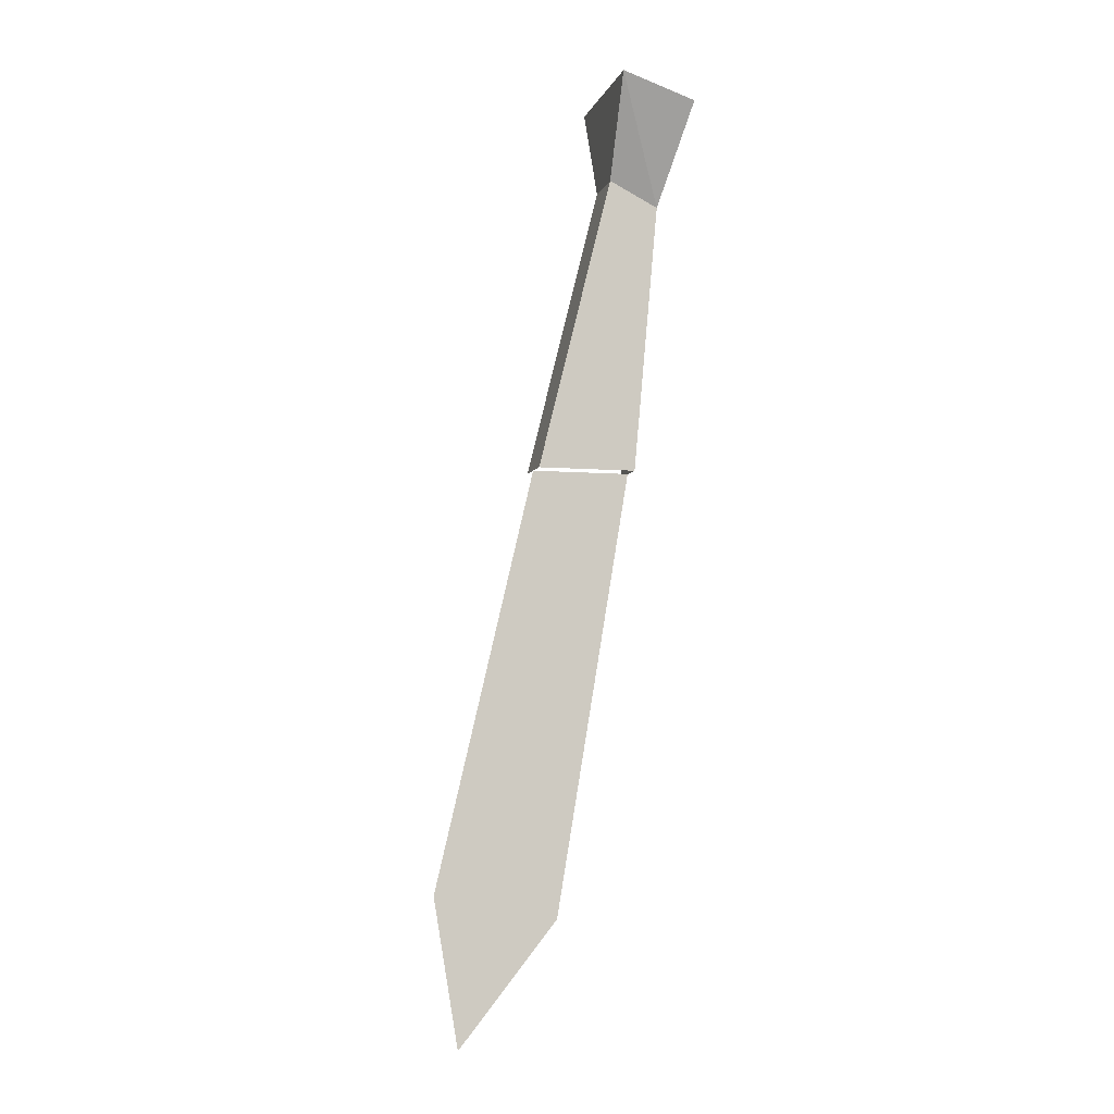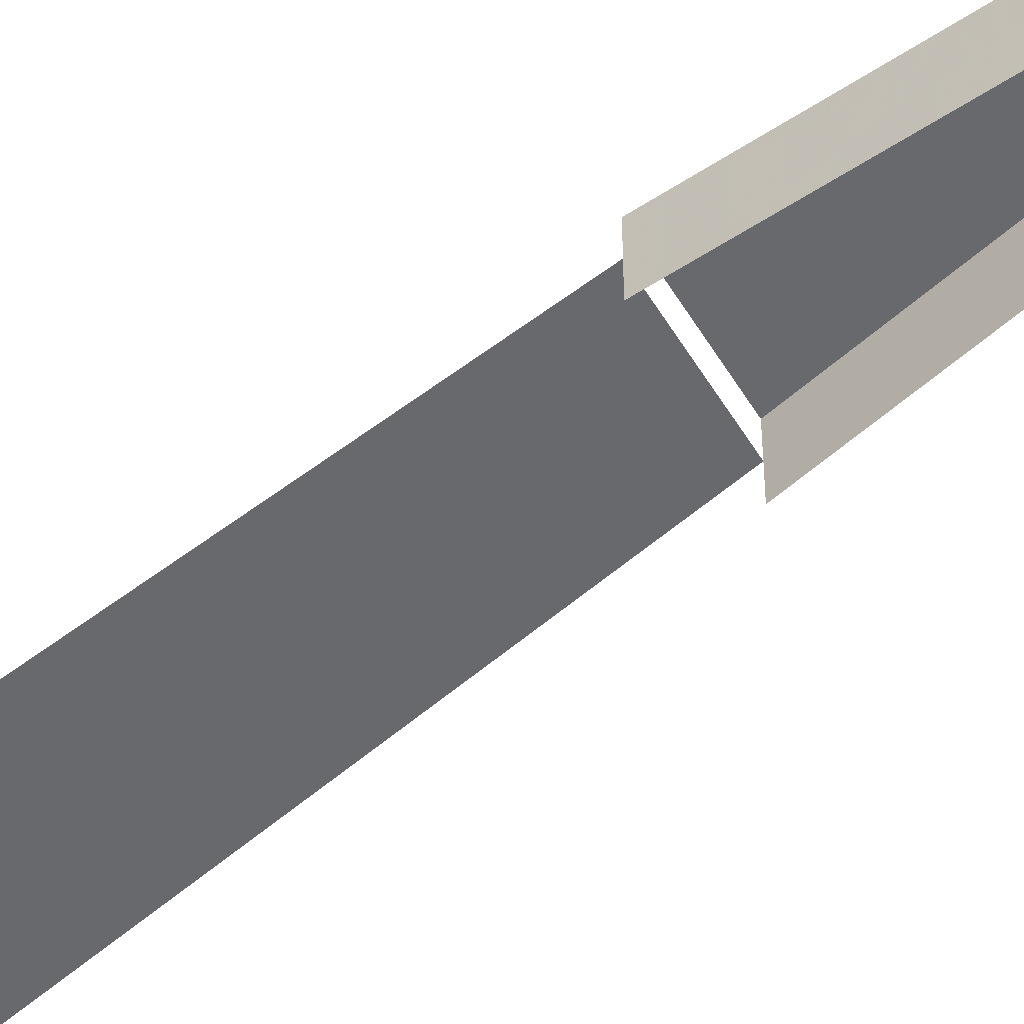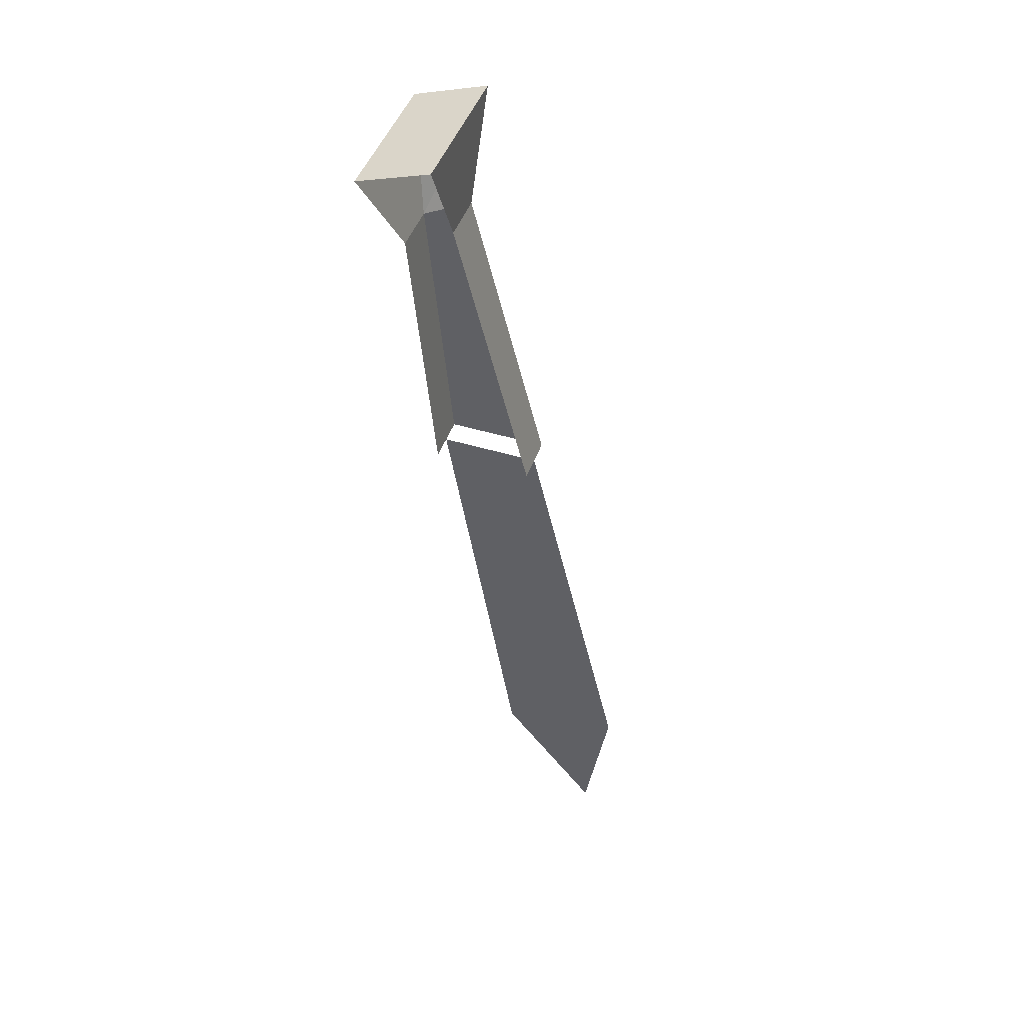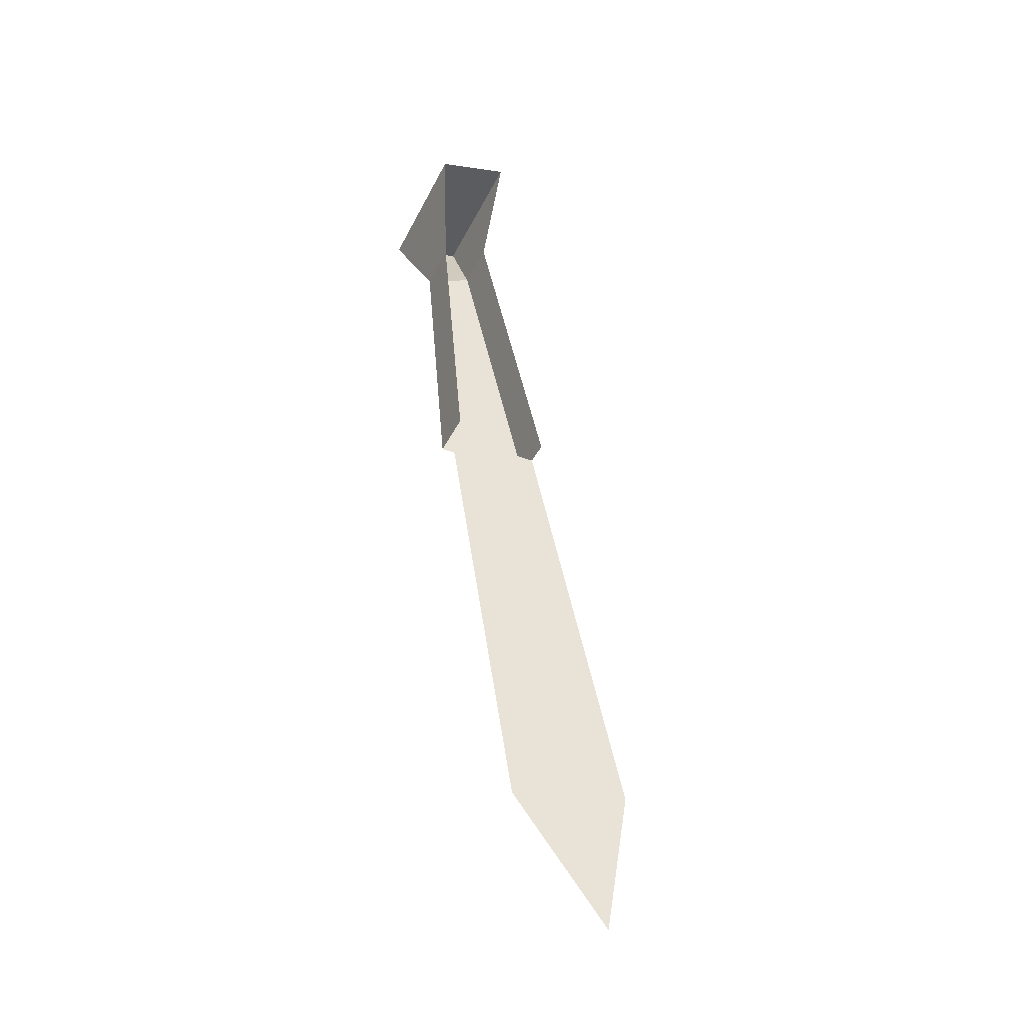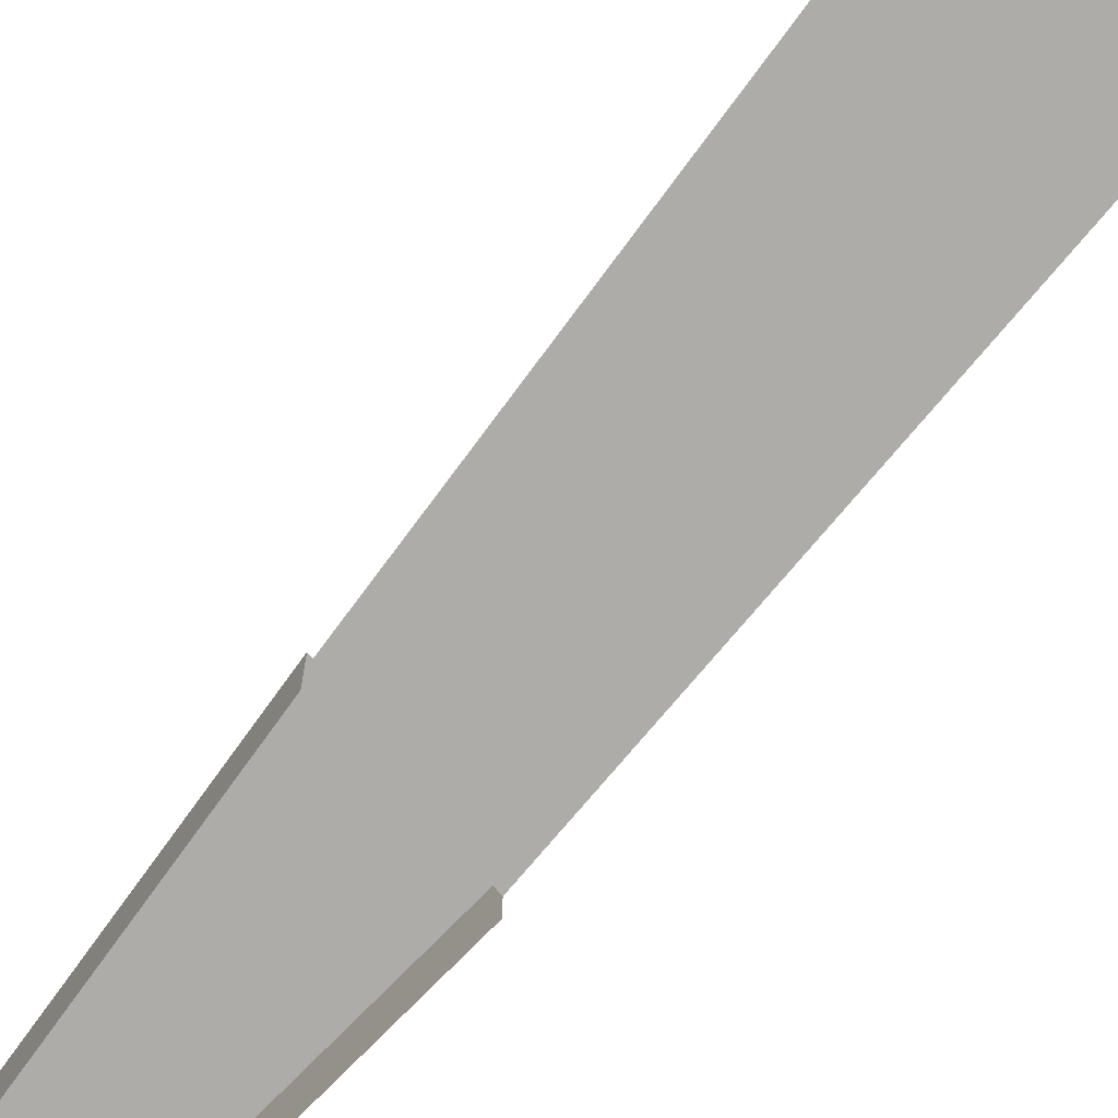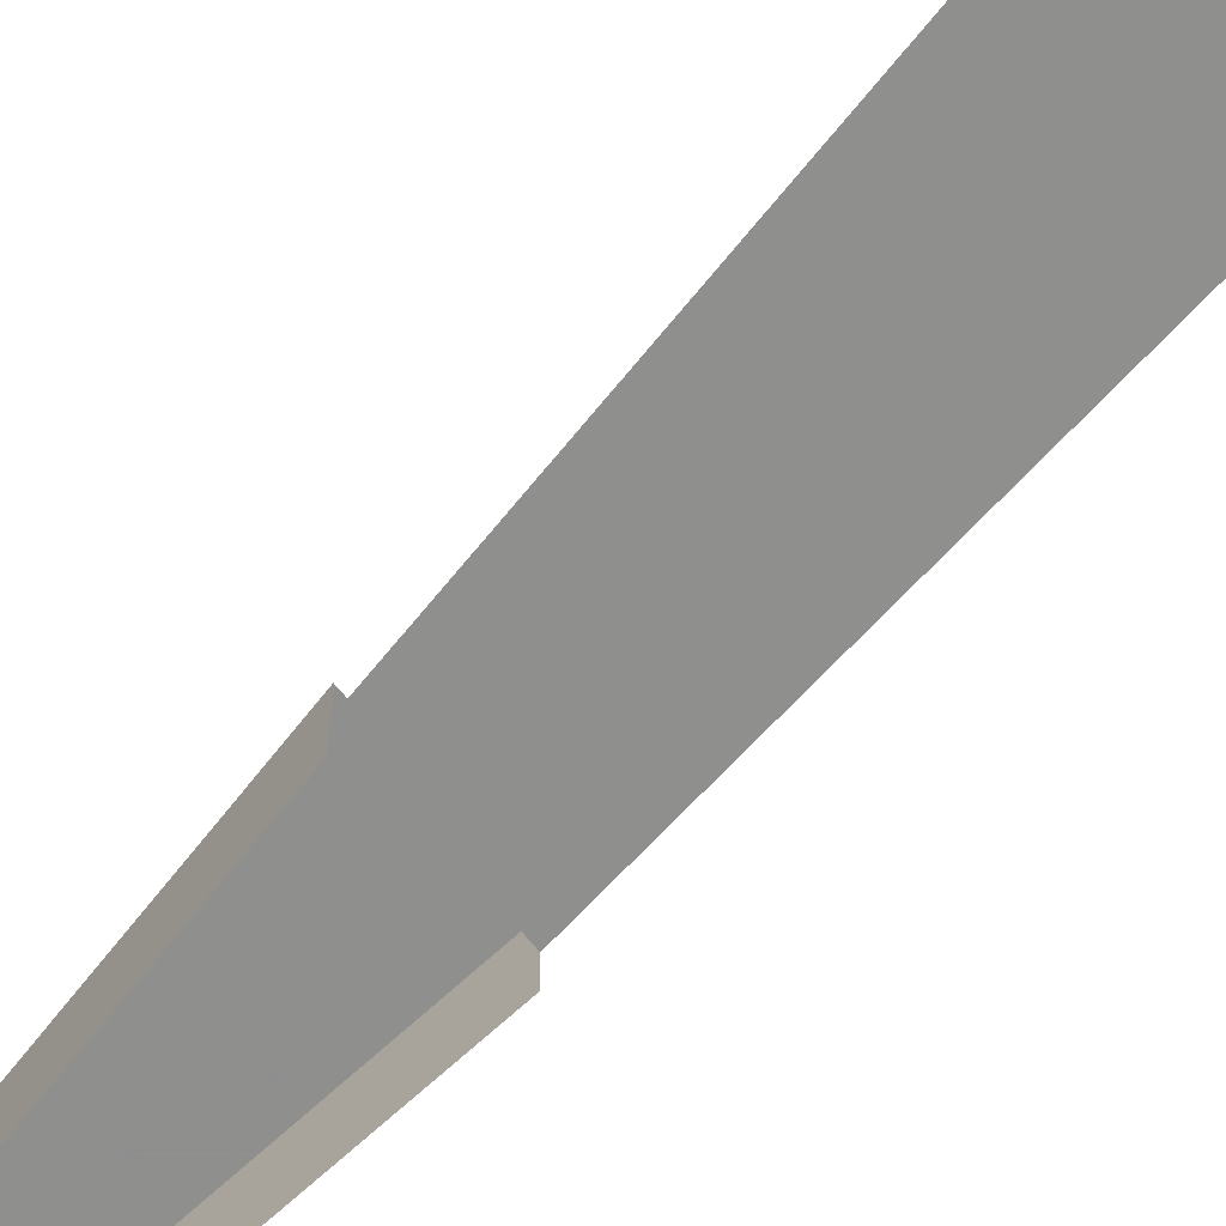
<metadata>
{"format":"obj","ext":"obj","renderer":"f3d","projection":"perspective","resolution":1024,"background":"white","views":[{"elev":-5.7,"azim":165.5,"up":"+Z"},{"elev":-52.7,"azim":-59.8,"up":"+Y"},{"elev":46.1,"azim":19.1,"up":"+Z"},{"elev":-41.5,"azim":-24.8,"up":"+Z"},{"elev":-76.7,"azim":130.2,"up":"+Y"},{"elev":-65.1,"azim":128.4,"up":"+Y"}]}
</metadata>
<code>
v -0.05469 0.01562 0.03906
v -0.05469 0 0.07031
v -0.05469 0.04688 0.07031
v -0.05469 0.03125 0.03906
v -0.03125 0.01562 -0.05469
v -0.03125 0.03125 -0.05469
v -0.0625 0.03125 -0.05469
v -0.07031 0.03125 0.03125
v -0.0625 0.01562 -0.05469
v -0.07031 0.01562 0.03125
v -0.07812 0 0.0625
v -0.07812 0.04688 0.0625
v -0.03125 0.02344 -0.05469
v -0.0625 0.02344 -0.05469
v -0.03906 0.02344 -0.1953
v -0.007812 0.02344 -0.2344
v -0.03125 0.02344 -0.1953
v -0.05469 0.02344 -0.05469
v 0 0.02344 -0.1875
f 1 2 3
f 1 3 4
f 1 4 5
f 5 4 6
f 6 4 7
f 7 4 8
f 7 8 9
f 9 8 10
f 10 8 11
f 11 8 12
f 11 12 2
f 2 12 3
f 3 12 8
f 3 8 4
f 13 14 14
f 13 14 13
f 15 16 17
f 15 17 14
f 14 17 18
f 18 17 13
f 13 17 19
f 19 17 16

</code>
